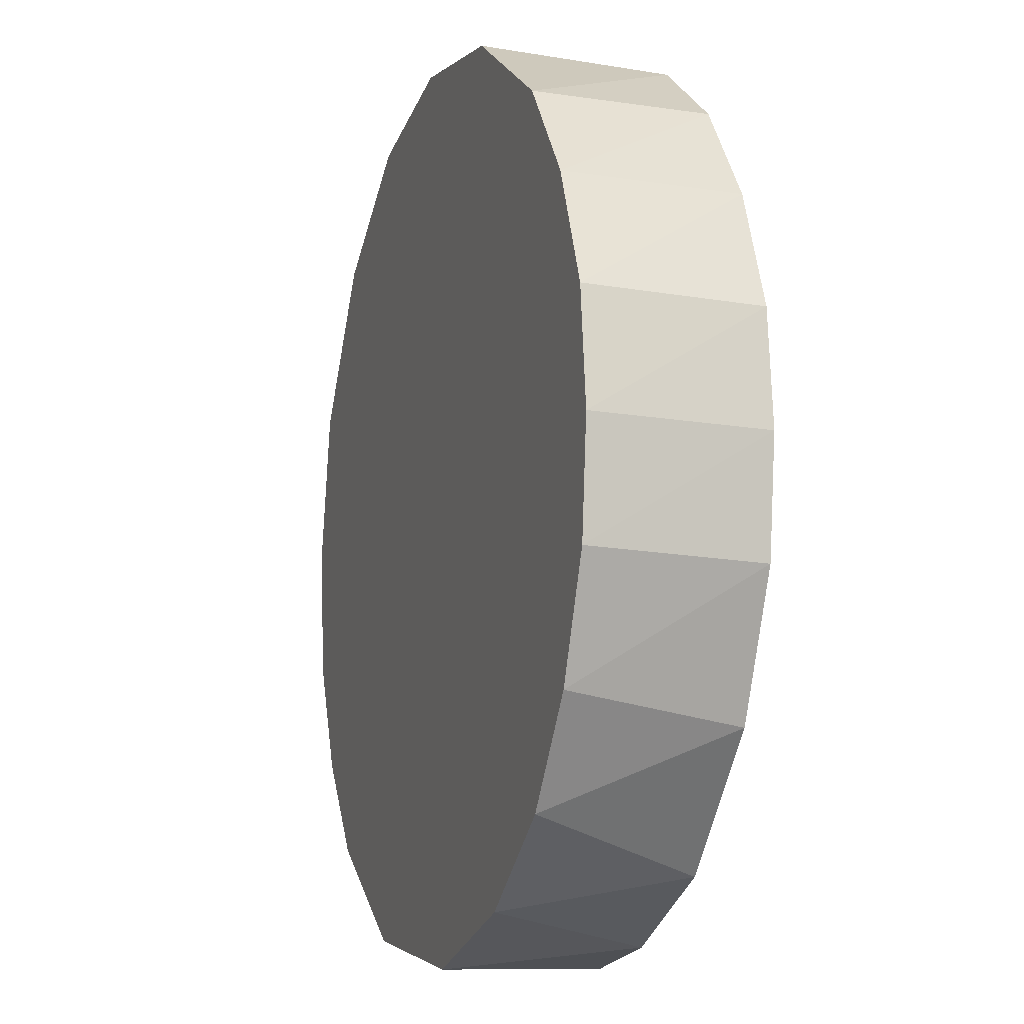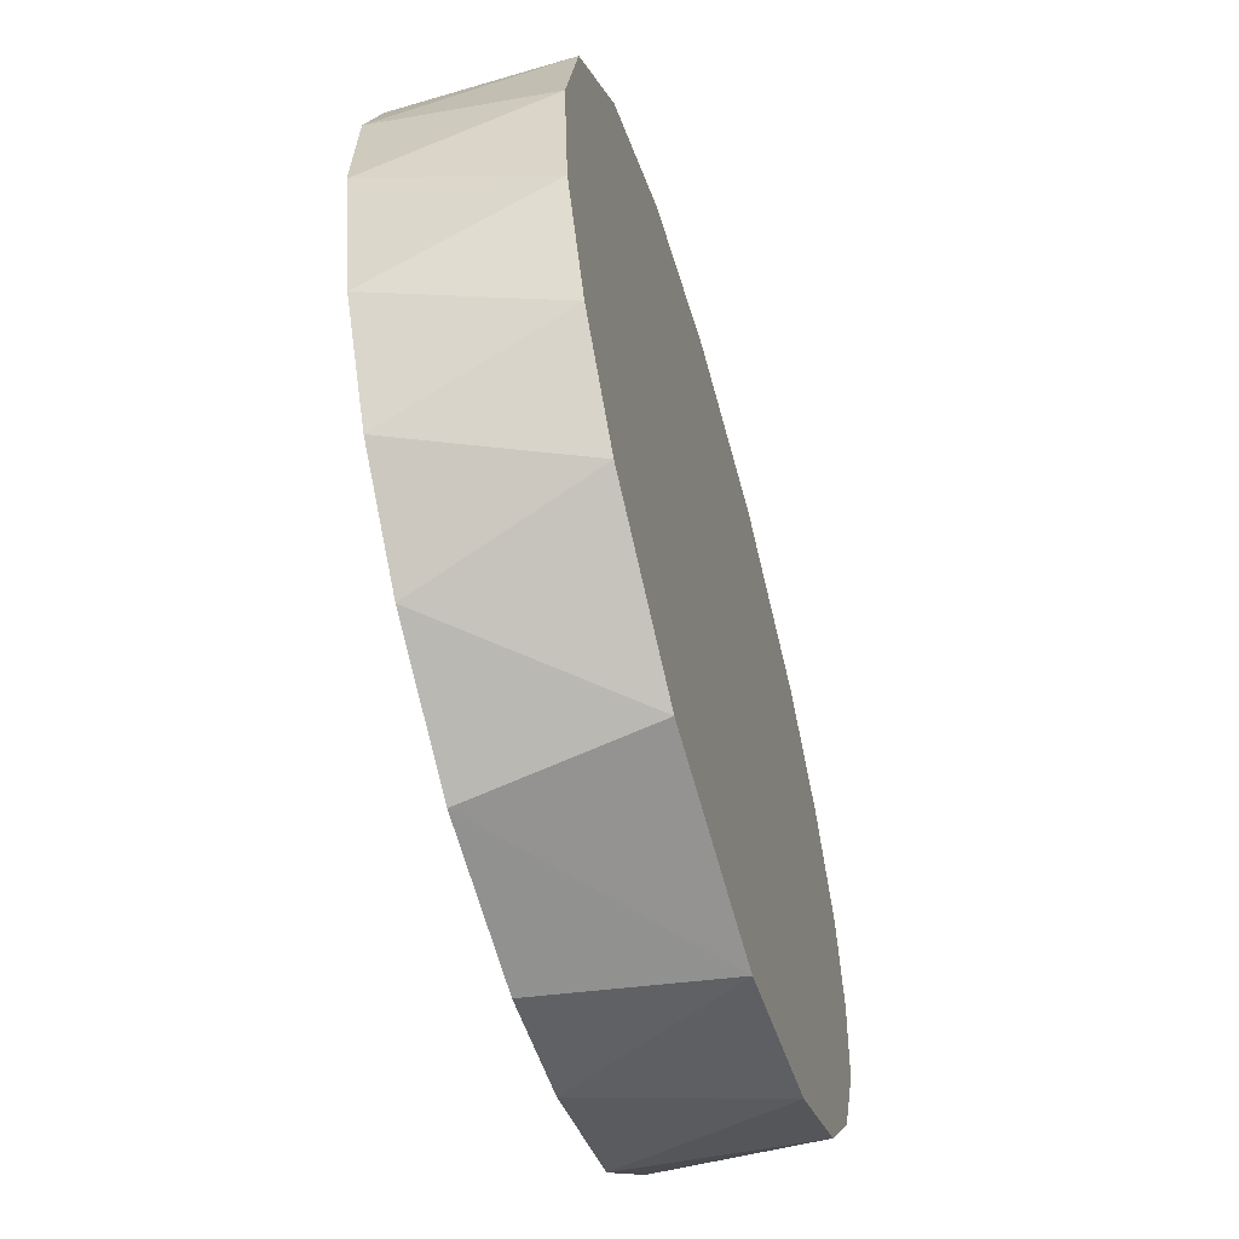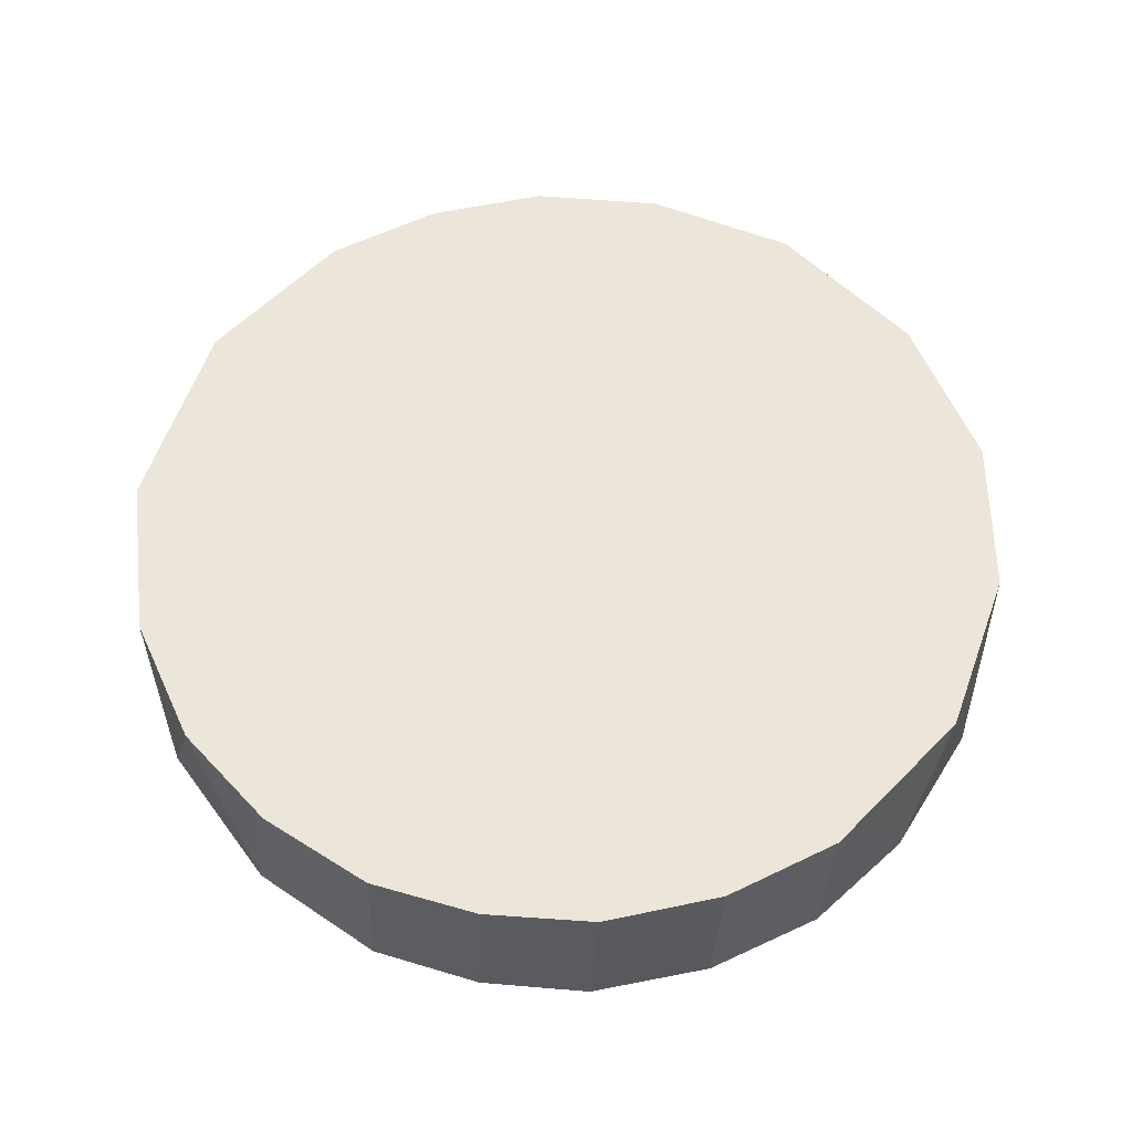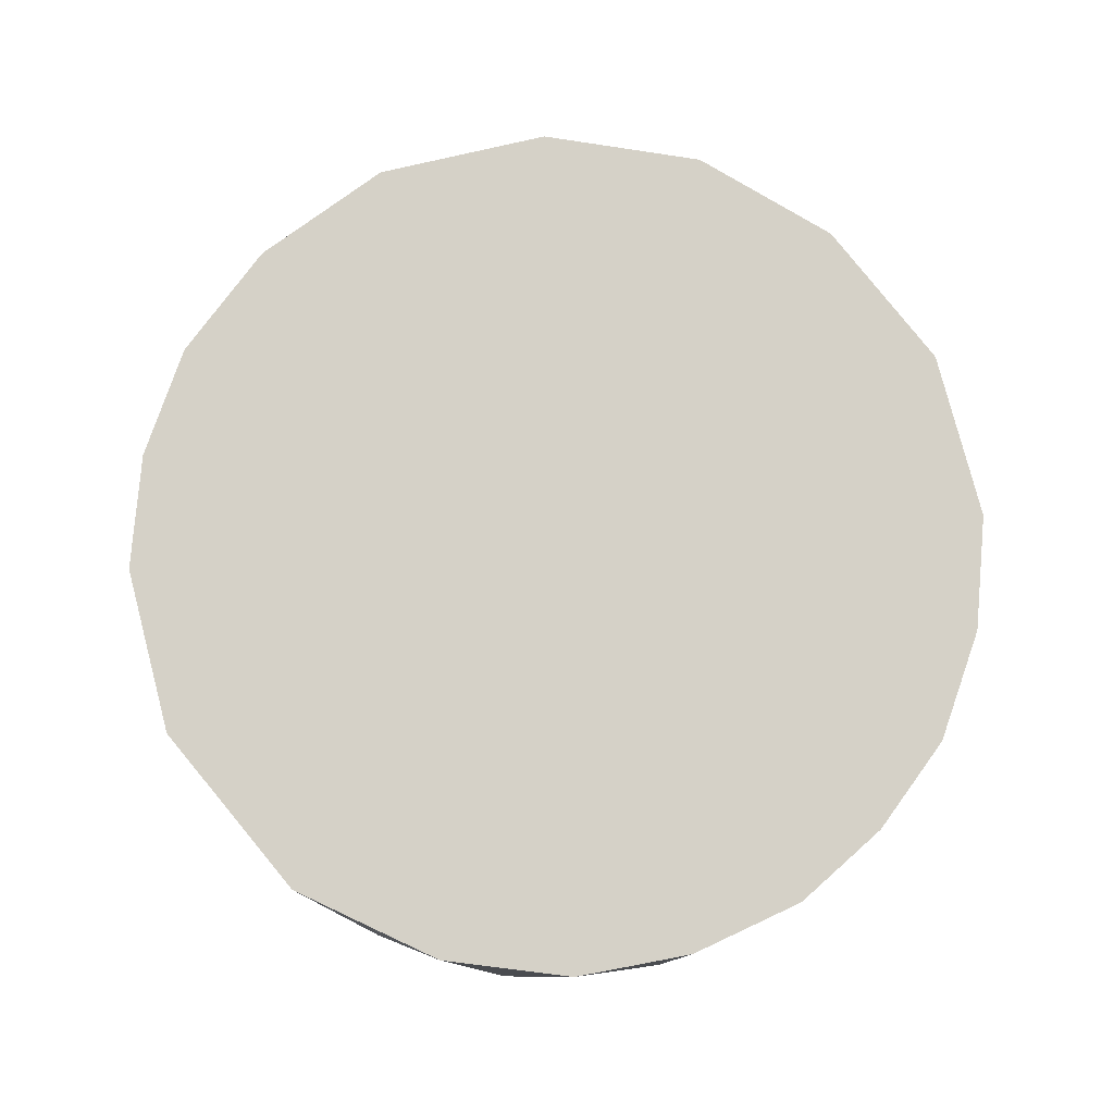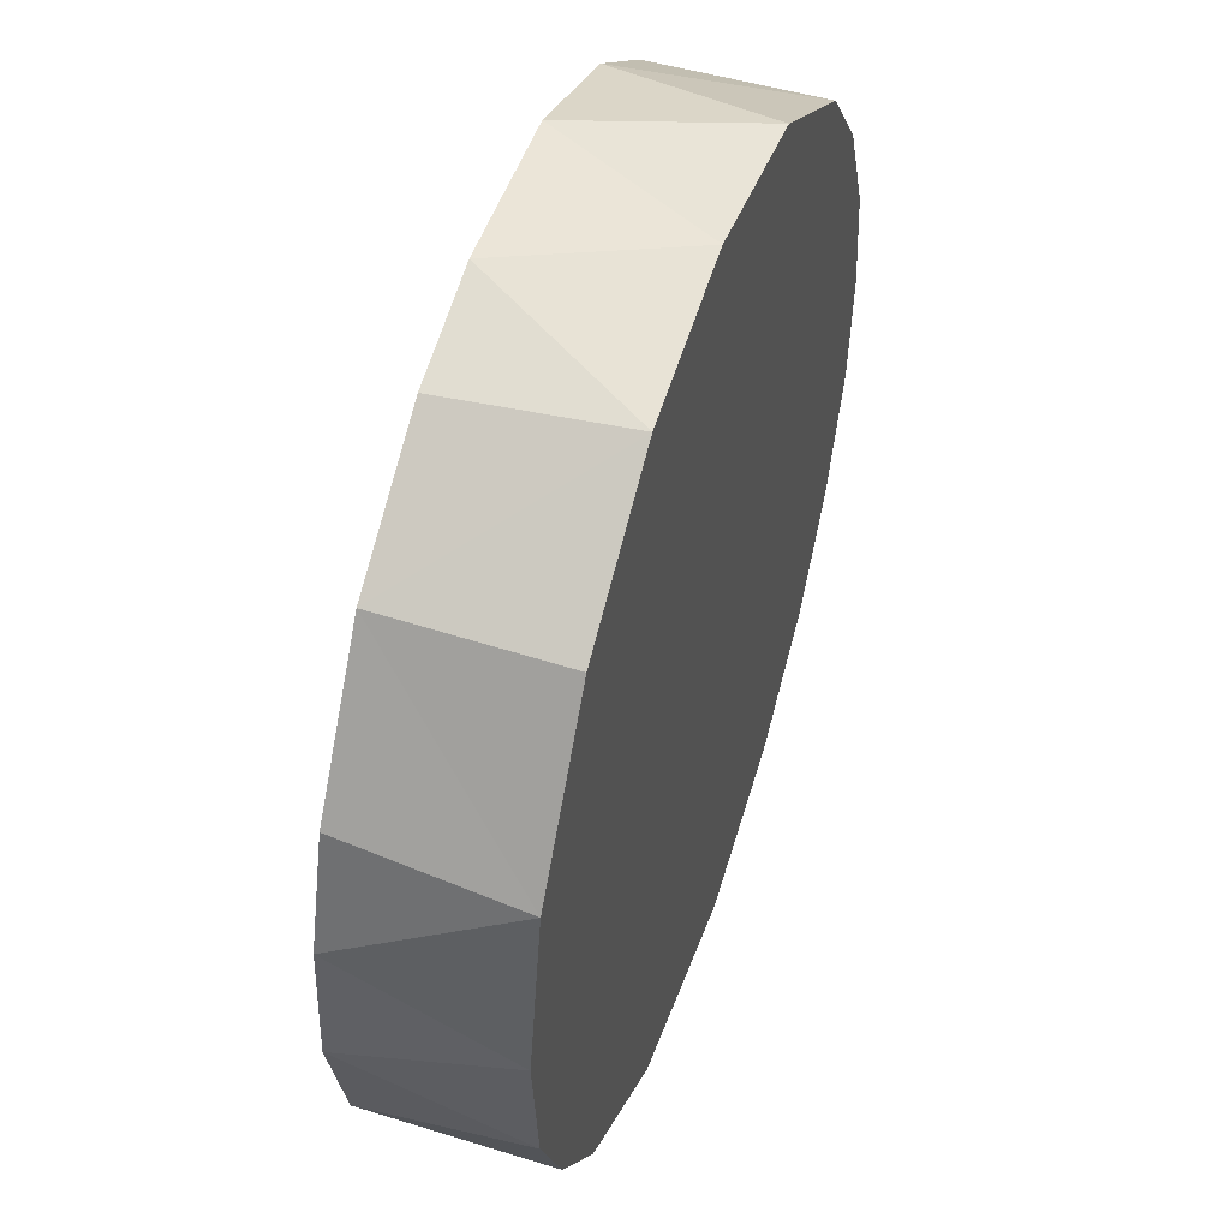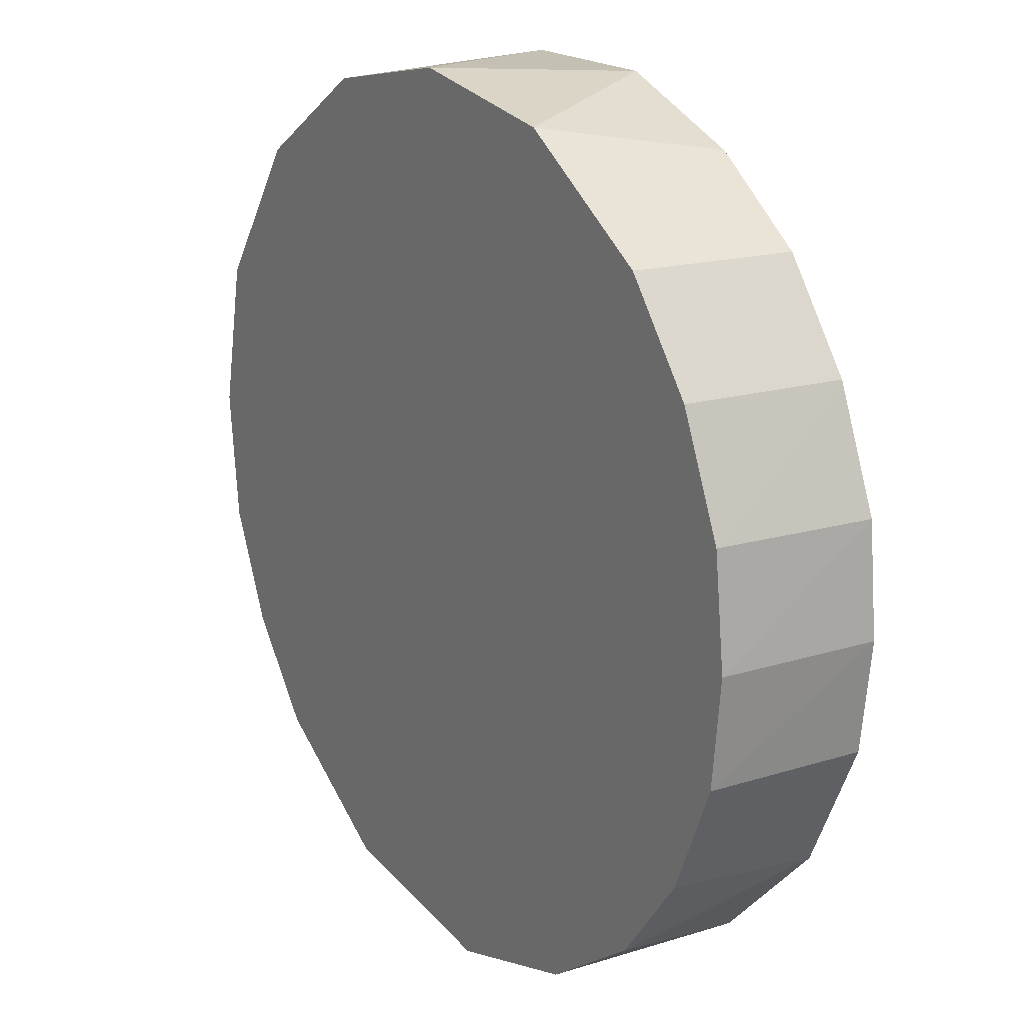
<metadata>
{"format":"obj","ext":"obj","renderer":"f3d","projection":"perspective","resolution":1024,"background":"white","views":[{"elev":-10.3,"azim":-108.3,"up":"+Z"},{"elev":-58.9,"azim":105.8,"up":"+Z"},{"elev":57.4,"azim":-79.2,"up":"+Y"},{"elev":79.2,"azim":-137.5,"up":"+Y"},{"elev":49.7,"azim":108.4,"up":"+Z"},{"elev":19.7,"azim":-123.4,"up":"+Z"}]}
</metadata>
<code>
o empty
v 0.07407 0.3352 -0.01927
v -0.06659 0.3352 0.004394
v 0.07413 0.362 -0.009684
v 0.07202 0.362 -0.0309
v 0.0688 0.3352 -0.03993
v 0.05903 0.3352 -0.0568
v -0.01018 0.3352 0.05785
v 0.07295 0.3352 0.000166
v 0.06919 0.362 0.01463
v 0.06772 0.3352 0.01717
v 0.01471 0.3352 0.05764
v 0.004634 0.362 0.05876
v 0.03015 0.362 0.05352
v 0.03171 0.3352 0.05254
v 0.05254 0.3352 0.03906
v 0.05281 0.362 0.03852
v -0.02282 0.362 0.0543
v -0.04668 0.362 0.03888
v -0.03168 0.3352 0.04965
v -0.06631 0.362 0.005487
v -0.06837 0.362 -0.01226
v 0.05238 0.362 -0.0643
v -0.05912 0.3352 0.02249
v -0.05862 0.362 0.02337
v -0.04749 0.362 -0.06351
v 0.02853 0.362 -0.07971
v 0.04493 0.3352 -0.07032
v 0.02451 0.3352 -0.08098
v -0.004301 0.362 -0.08419
v -0.0297 0.362 -0.07621
v -0.01767 0.3352 -0.08096
v -0.03856 0.3352 -0.0713
v -0.000156 0.3352 -0.08407
v -0.05684 0.3352 -0.05192
v -0.06631 0.3352 -0.0309
v -0.06837 0.3352 -0.01315
v -0.06659 0.362 -0.02981
v -0.05912 0.362 -0.04791
v -0.04749 0.3352 0.03809
v 0.06432 0.362 -0.04878
f 2 6 1
f 2 1 7
f 8 1 3
f 3 1 4
f 1 5 4
f 1 6 5
f 7 1 8
f 9 8 3
f 10 8 9
f 11 8 10
f 7 8 11
f 7 11 12
f 12 11 13
f 11 14 13
f 11 15 14
f 11 10 15
f 14 15 13
f 16 15 9
f 13 15 16
f 15 10 9
f 9 13 16
f 3 17 13
f 13 17 12
f 3 13 9
f 20 18 17
f 18 19 17
f 19 7 17
f 17 7 12
f 3 20 17
f 25 21 20
f 21 2 20
f 2 23 20
f 22 26 20
f 22 20 3
f 20 23 24
f 20 24 18
f 26 25 20
f 22 27 26
f 27 28 26
f 26 28 29
f 26 29 30
f 26 30 25
f 29 31 30
f 31 32 30
f 30 32 25
f 33 28 32
f 31 33 32
f 32 34 25
f 34 32 35
f 35 32 36
f 36 32 2
f 32 28 2
f 35 36 37
f 37 36 21
f 36 2 21
f 38 35 37
f 25 37 21
f 25 38 37
f 25 34 38
f 34 35 38
f 33 31 29
f 28 33 29
f 27 6 28
f 28 6 2
f 6 27 22
f 23 39 24
f 24 39 18
f 39 19 18
f 39 2 19
f 23 2 39
f 22 4 40
f 22 3 4
f 40 6 22
f 4 5 40
f 5 6 40
f 2 7 19

</code>
